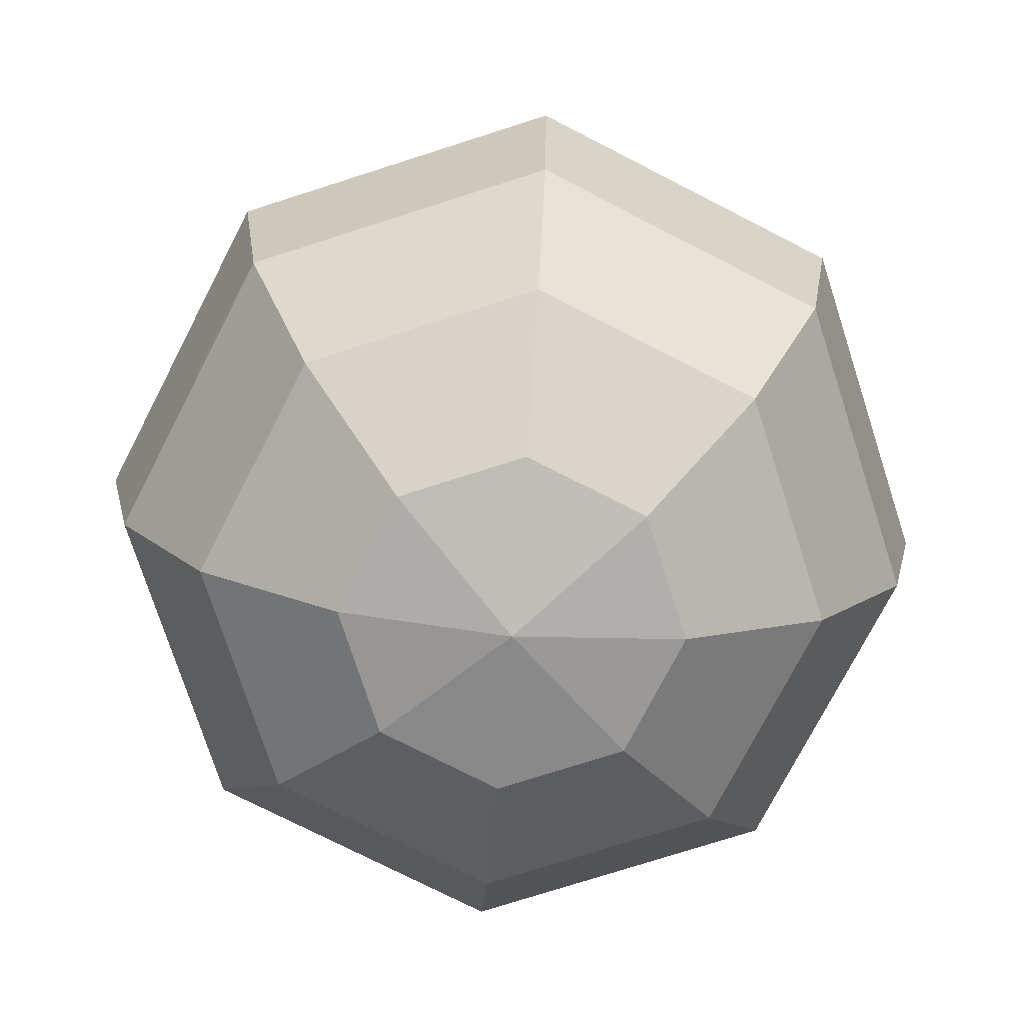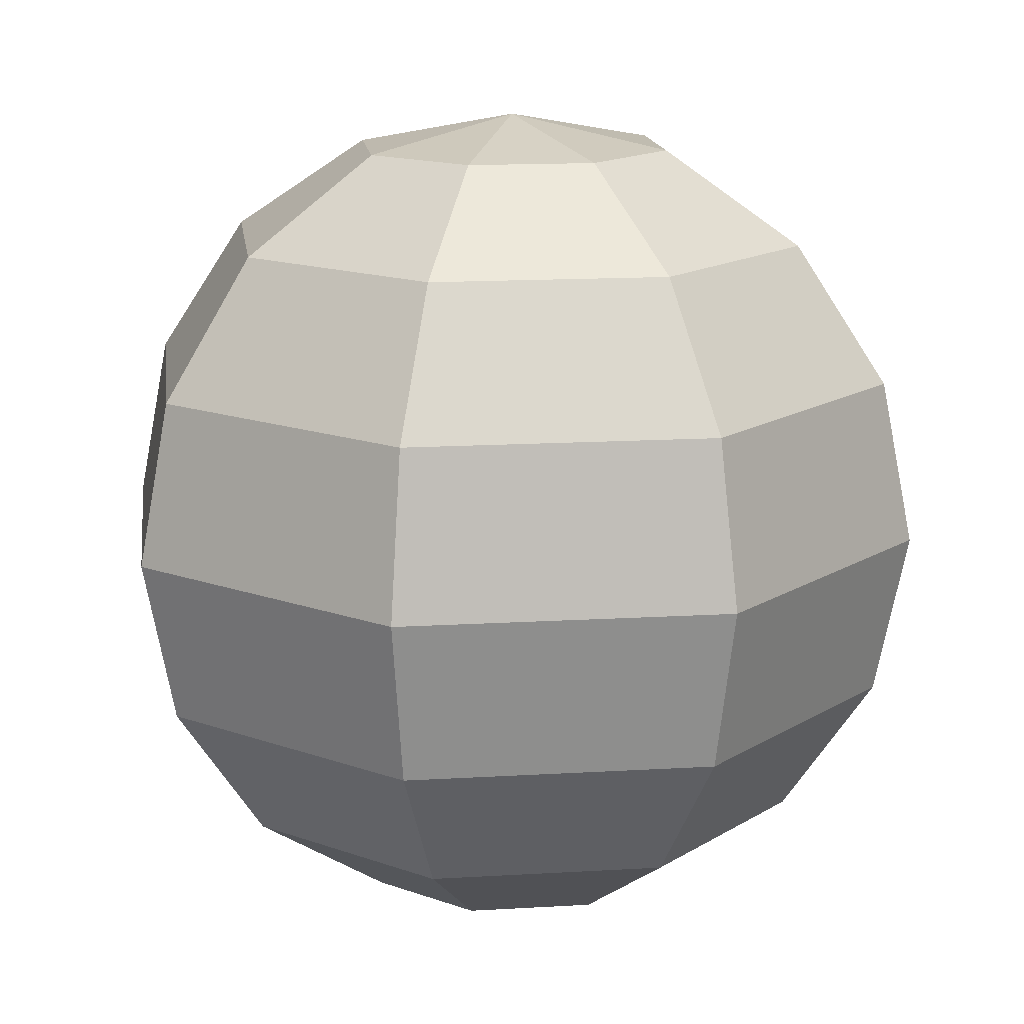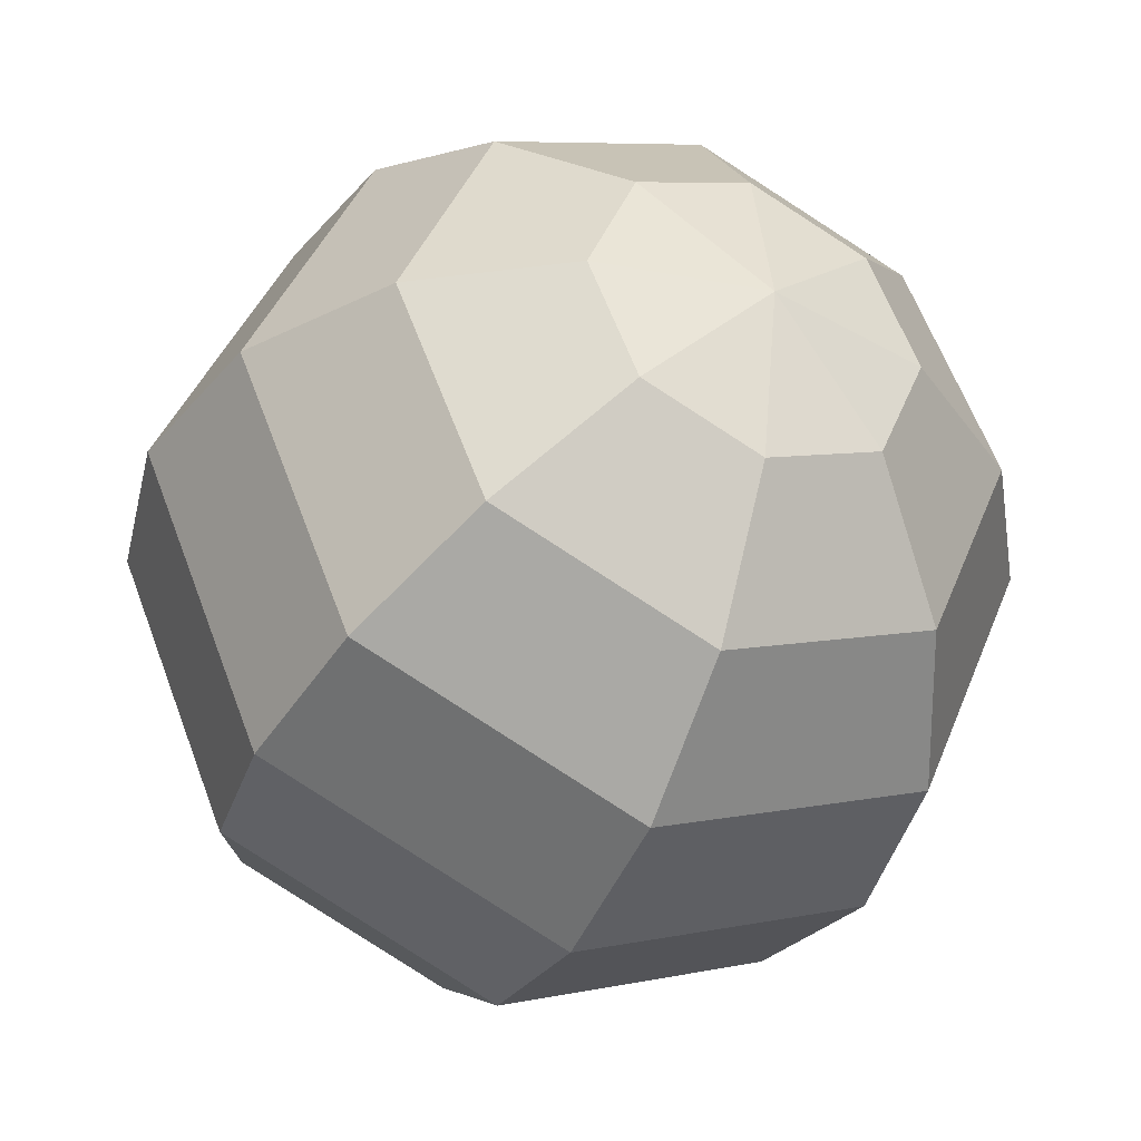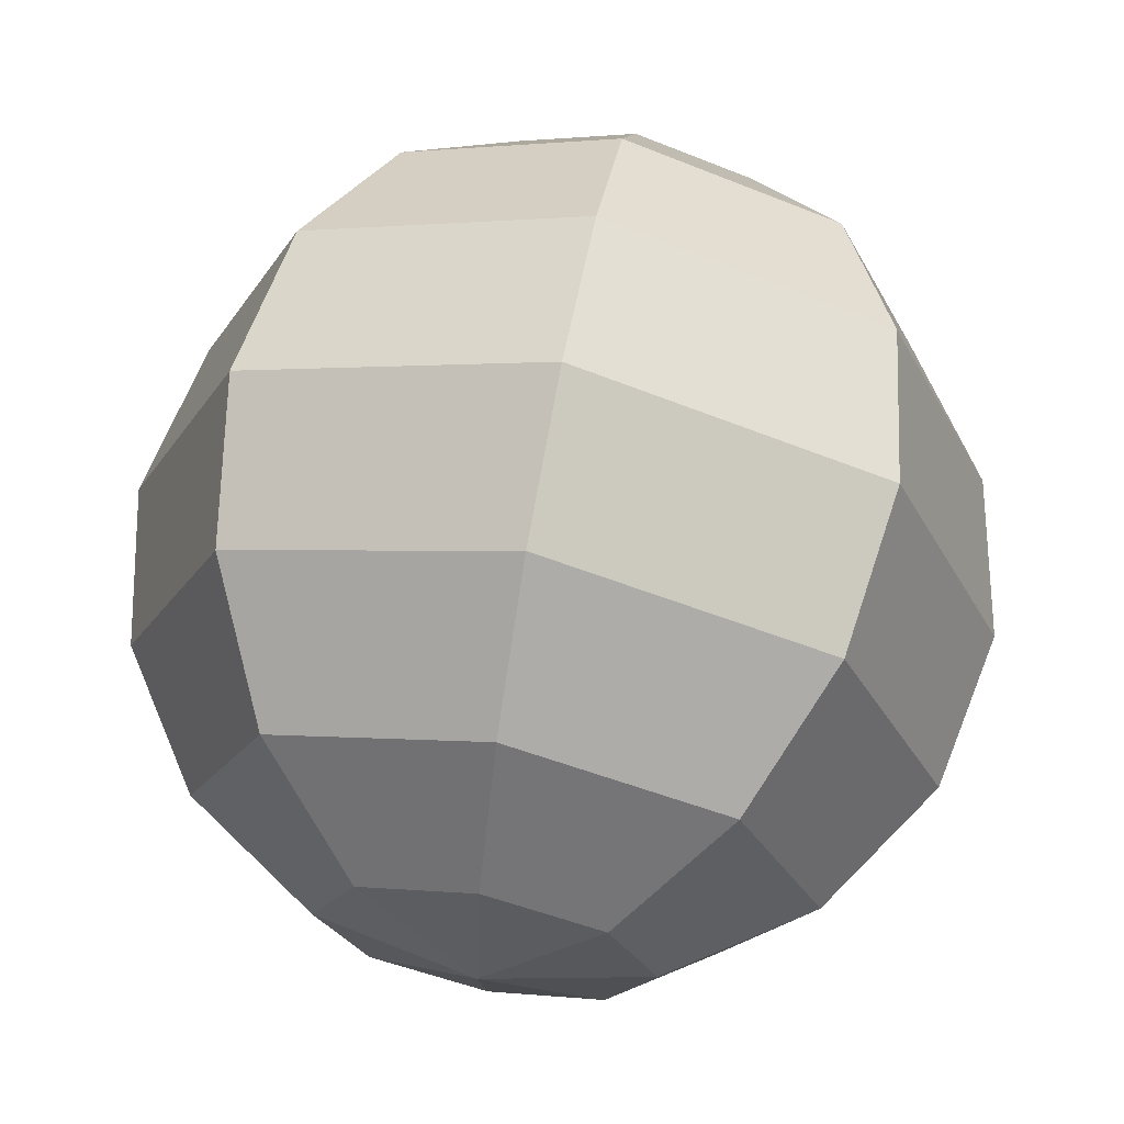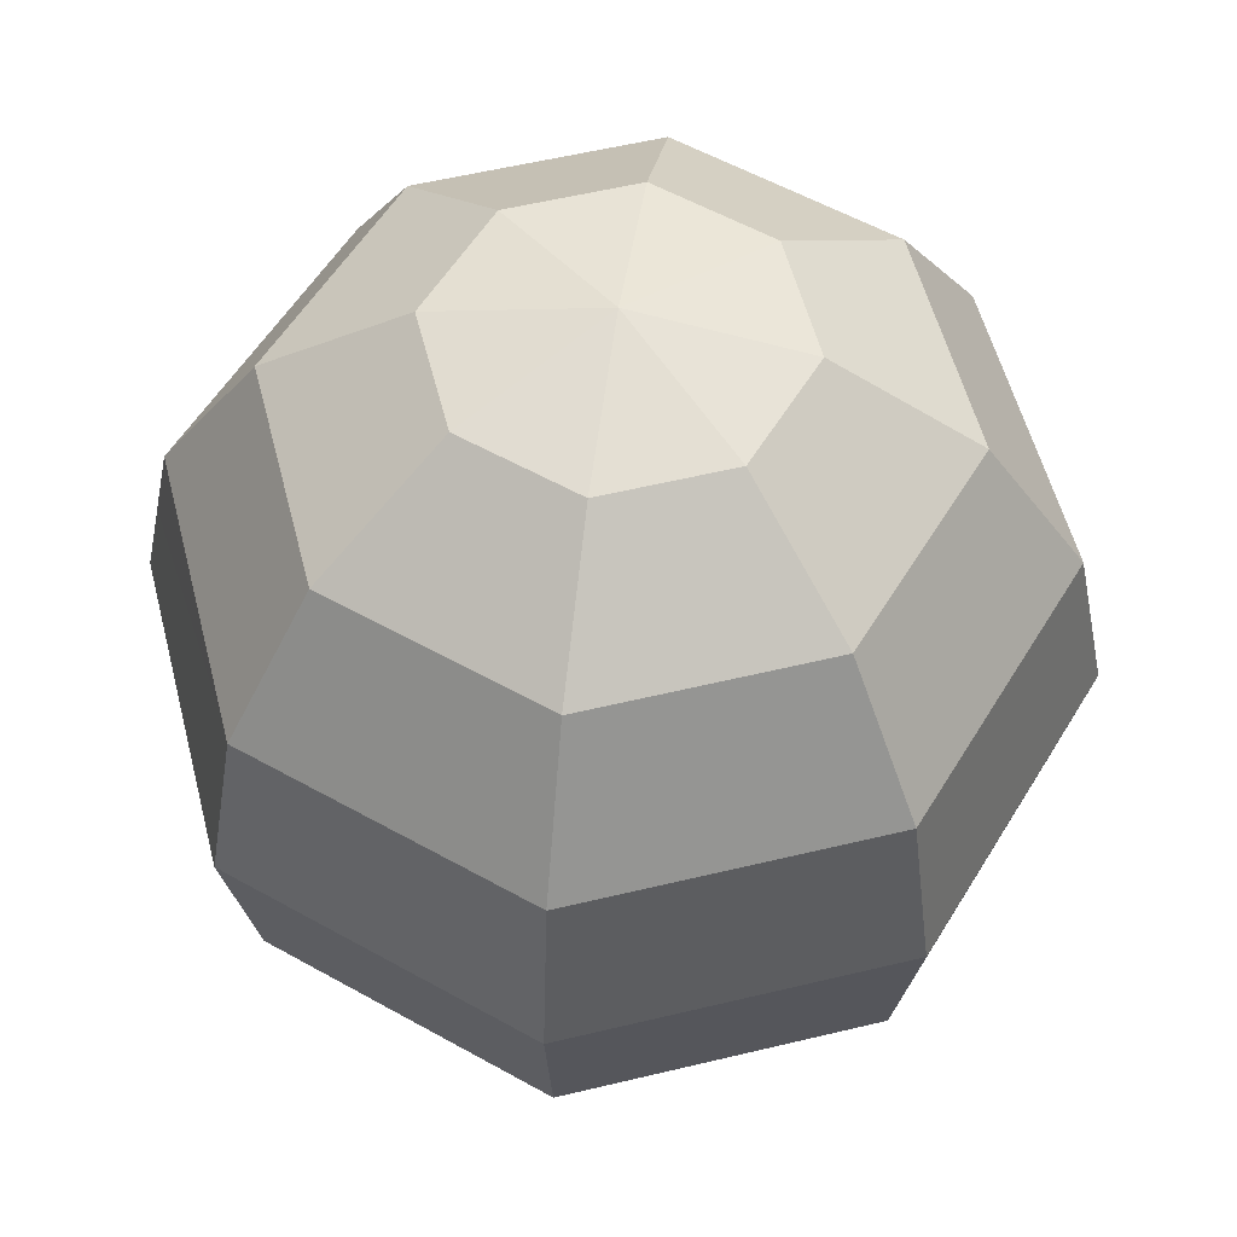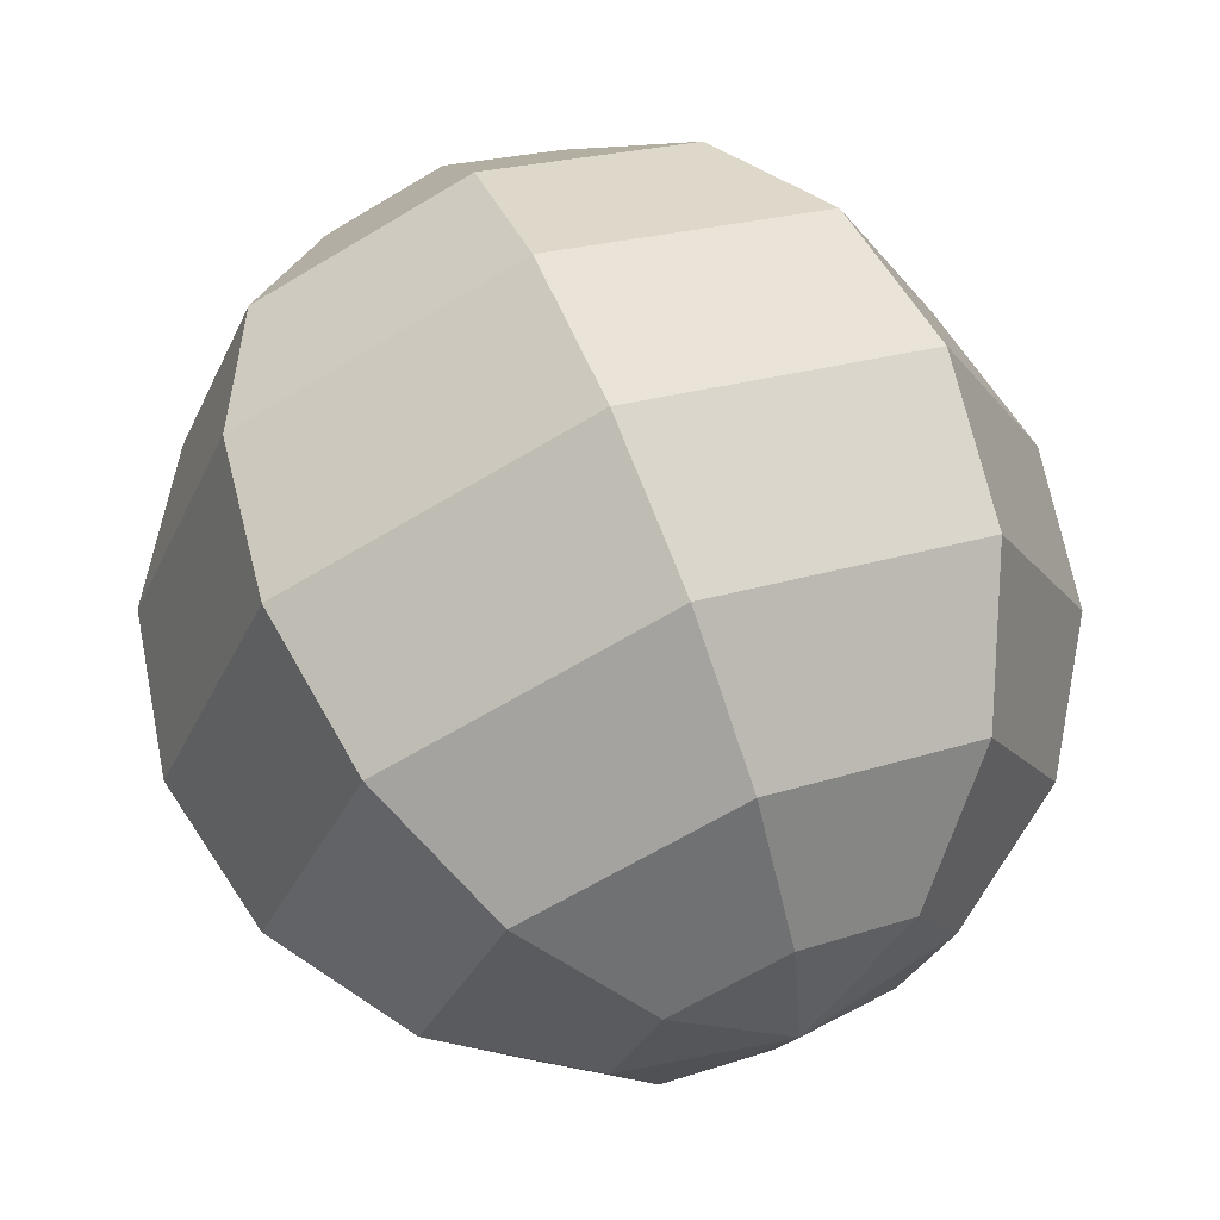
<metadata>
{"format":"obj","ext":"obj","renderer":"f3d","projection":"perspective","resolution":1024,"background":"white","views":[{"elev":-74.4,"azim":-49.7,"up":"+Y"},{"elev":15.0,"azim":-74.8,"up":"+Y"},{"elev":-38.3,"azim":-24.4,"up":"+Z"},{"elev":66.6,"azim":10.6,"up":"+Z"},{"elev":55.3,"azim":-171.8,"up":"+Y"},{"elev":68.2,"azim":157.6,"up":"+Z"}]}
</metadata>
<code>
o all_balls.004
v 0.1549 -1e-06 -0
v 0.142 0.06448 -0
v 0.1282 -1e-06 0.06448
v 0.142 -0.06448 -0
v 0.1282 -1e-06 -0.06448
v 0.1269 -0.04559 0.04559
v 0.1269 0.04559 -0.04559
v 0.1269 0.04559 0.04559
v 0.1269 -0.04559 -0.04559
v 0.09491 -0.06618 -0.113
v 0.1042 -1e-06 -0.1223
v 0.0684 -0.1223 -0.08647
v 0.1417 -0.06618 -0
v -0.01807 -0.06618 -0.1598
v -0.01807 -0.1223 -0.1223
v -0.131 -0.06618 -0.113
v -0.01807 -1e-06 -0.1729
v -0.01807 0.06618 -0.1598
v -0.1404 -1e-06 -0.1223
v -0.131 0.06618 -0.113
v -0.191 -1e-06 -0
v -0.1778 0.06618 -0
v -0.1778 -0.06618 -0
v -0.1404 -1e-06 0.1223
v -0.131 0.06618 0.113
v -0.131 -0.06618 0.113
v -0.01807 -1e-06 0.1729
v -0.01807 0.06618 0.1598
v -0.01807 -0.06618 0.1598
v 0.1042 -1e-06 0.1223
v 0.09491 0.06618 0.113
v 0.09491 -0.06618 0.113
v 0.0684 -0.1223 0.08647
v 0.02873 -0.1598 0.0468
v 0.1042 -0.1223 -0
v -0.01807 -0.1223 0.1223
v -0.01807 -0.1598 0.06618
v -0.1045 -0.1223 0.08647
v -0.06487 -0.1598 0.0468
v -0.1404 -0.1223 -0
v -0.08425 -0.1598 -0
v -0.1045 -0.1223 -0.08647
v -0.06487 -0.1598 -0.0468
v -0.01807 -0.1598 -0.06618
v -0.01807 -0.1729 -0
v 0.04811 -0.1598 -0
v 0.02873 -0.1598 -0.0468
v 0.0684 0.1223 0.08647
v 0.1417 0.06618 -0
v 0.1042 0.1223 -0
v 0.09491 0.06618 -0.113
v 0.0684 0.1223 -0.08647
v 0.02873 0.1598 -0.0468
v -0.01807 0.1223 -0.1223
v -0.01807 0.1598 -0.06618
v -0.1045 0.1223 -0.08647
v -0.06487 0.1598 -0.0468
v -0.1404 0.1223 -0
v -0.08425 0.1598 -0
v -0.1045 0.1223 0.08647
v -0.06487 0.1598 0.0468
v -0.01807 0.1223 0.1223
v -0.01807 0.1598 0.06618
v 0.02873 0.1598 0.0468
v -0.01807 0.1729 -0
v 0.04811 0.1598 -0
f 5 10 11
f 13 9 4
f 17 10 14
f 10 35 12
f 14 12 15
f 16 15 42
f 19 14 16
f 18 11 17
f 20 17 19
f 22 19 21
f 21 16 23
f 25 21 24
f 24 23 26
f 28 24 27
f 27 26 29
f 30 28 27
f 30 29 32
f 31 3 8
f 32 3 30
f 32 36 33
f 13 33 35
f 13 6 32
f 33 37 34
f 46 33 34
f 36 26 38
f 37 38 39
f 26 40 38
f 38 41 39
f 23 42 40
f 40 43 41
f 42 44 43
f 45 41 43
f 45 43 44
f 45 46 34
f 45 47 46
f 45 44 47
f 45 34 37
f 45 37 39
f 45 39 41
f 47 35 46
f 44 12 47
f 31 62 28
f 50 31 49
f 8 49 31
f 52 49 51
f 49 7 51
f 54 51 18
f 5 51 7
f 53 50 52
f 54 53 52
f 56 55 54
f 56 18 20
f 59 56 58
f 58 20 22
f 60 59 58
f 60 22 25
f 63 60 62
f 62 25 28
f 48 63 62
f 64 65 63
f 63 65 61
f 53 65 66
f 55 65 53
f 57 65 55
f 66 65 64
f 61 65 59
f 59 65 57
f 66 48 50
f 5 9 10
f 13 10 9
f 17 11 10
f 10 13 35
f 14 10 12
f 16 14 15
f 19 17 14
f 18 51 11
f 20 18 17
f 22 20 19
f 21 19 16
f 25 22 21
f 24 21 23
f 28 25 24
f 27 24 26
f 30 31 28
f 30 27 29
f 31 30 3
f 32 6 3
f 32 29 36
f 13 32 33
f 13 4 6
f 33 36 37
f 46 35 33
f 36 29 26
f 37 36 38
f 26 23 40
f 38 40 41
f 23 16 42
f 40 42 43
f 42 15 44
f 47 12 35
f 44 15 12
f 31 48 62
f 50 48 31
f 8 2 49
f 52 50 49
f 49 2 7
f 54 52 51
f 5 11 51
f 53 66 50
f 54 55 53
f 56 57 55
f 56 54 18
f 59 57 56
f 58 56 20
f 60 61 59
f 60 58 22
f 63 61 60
f 62 60 25
f 48 64 63
f 66 64 48
f 2 8 1
f 7 2 1
f 3 6 1
f 1 8 3
f 6 4 1
f 9 1 4
f 1 5 9
f 5 7 1

</code>
